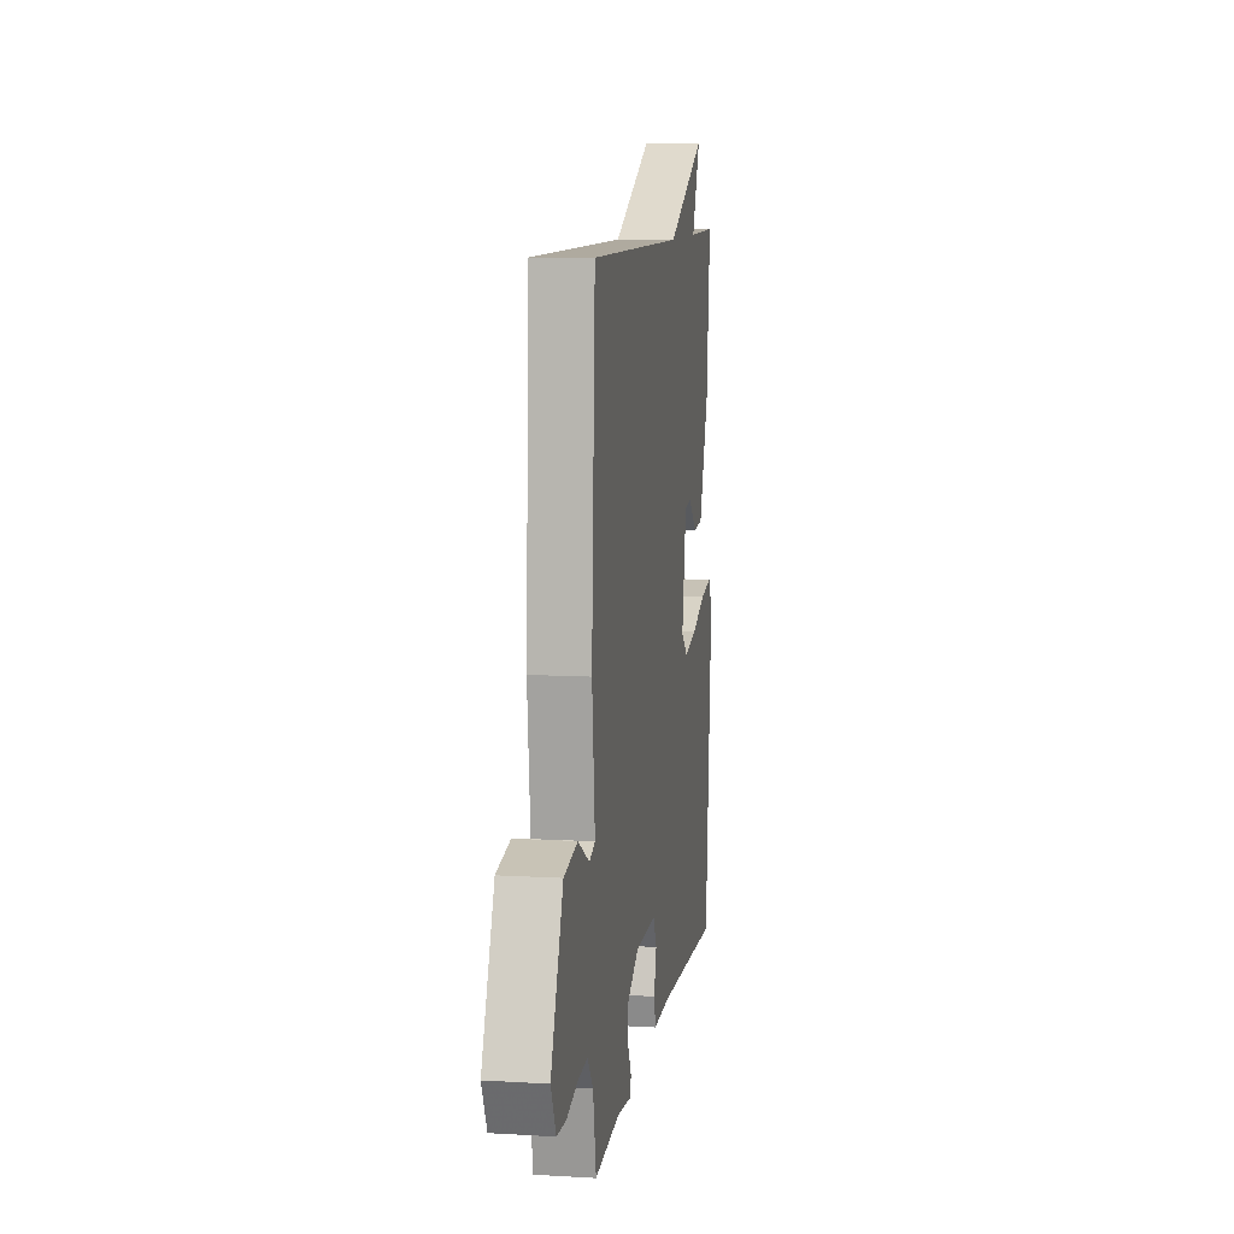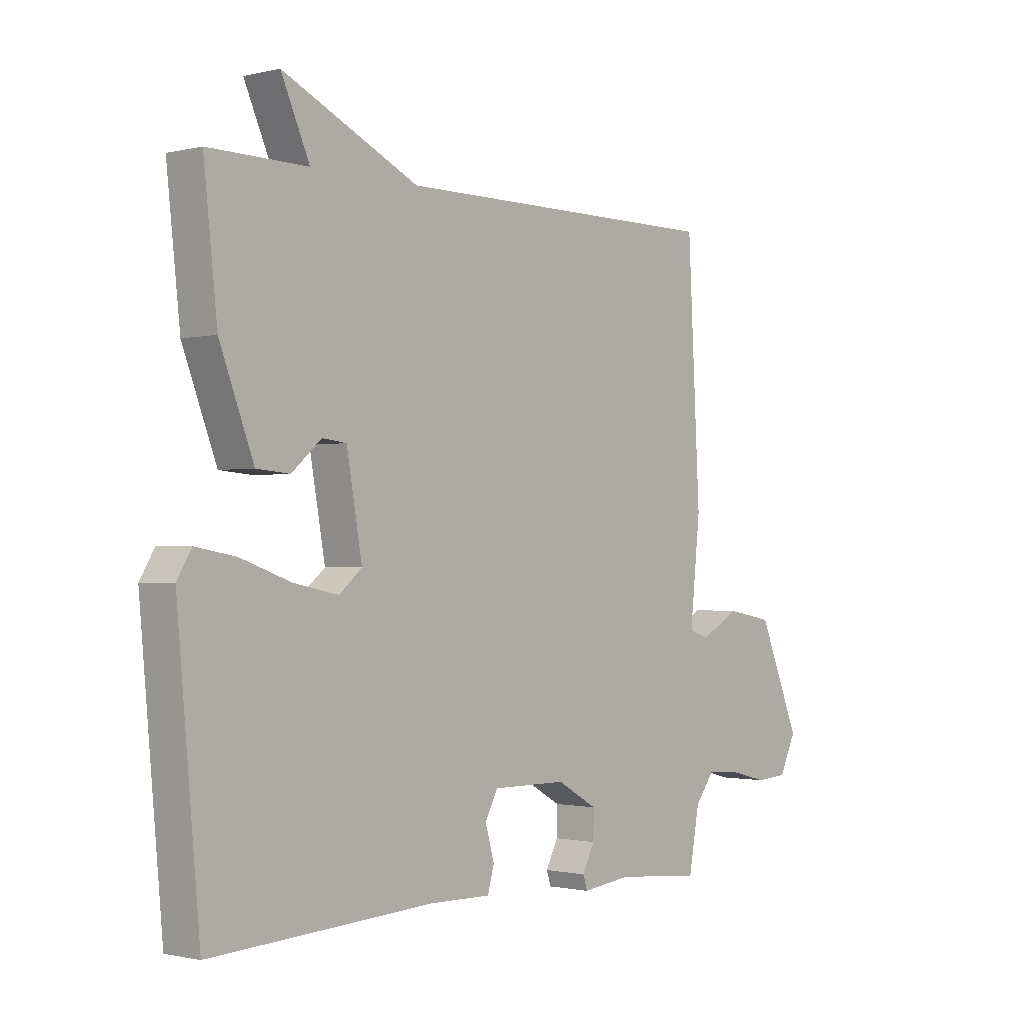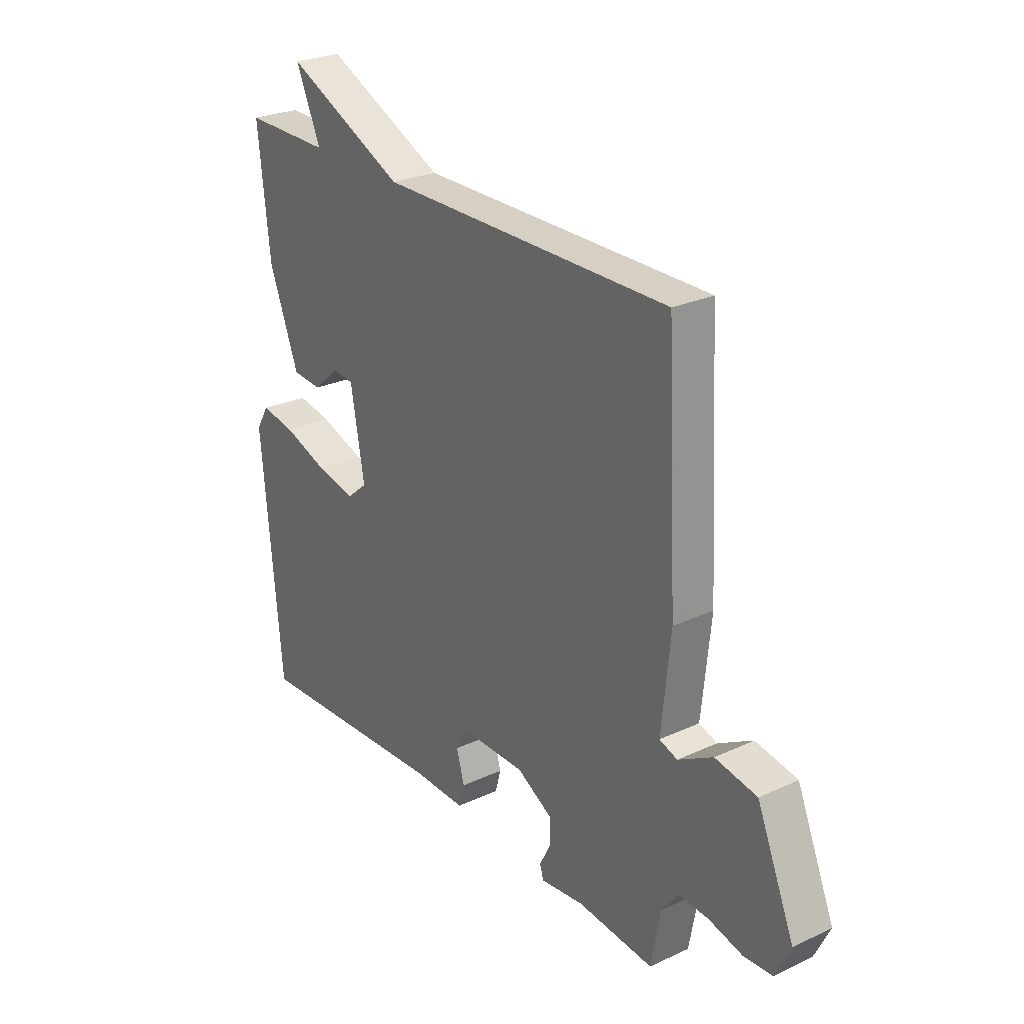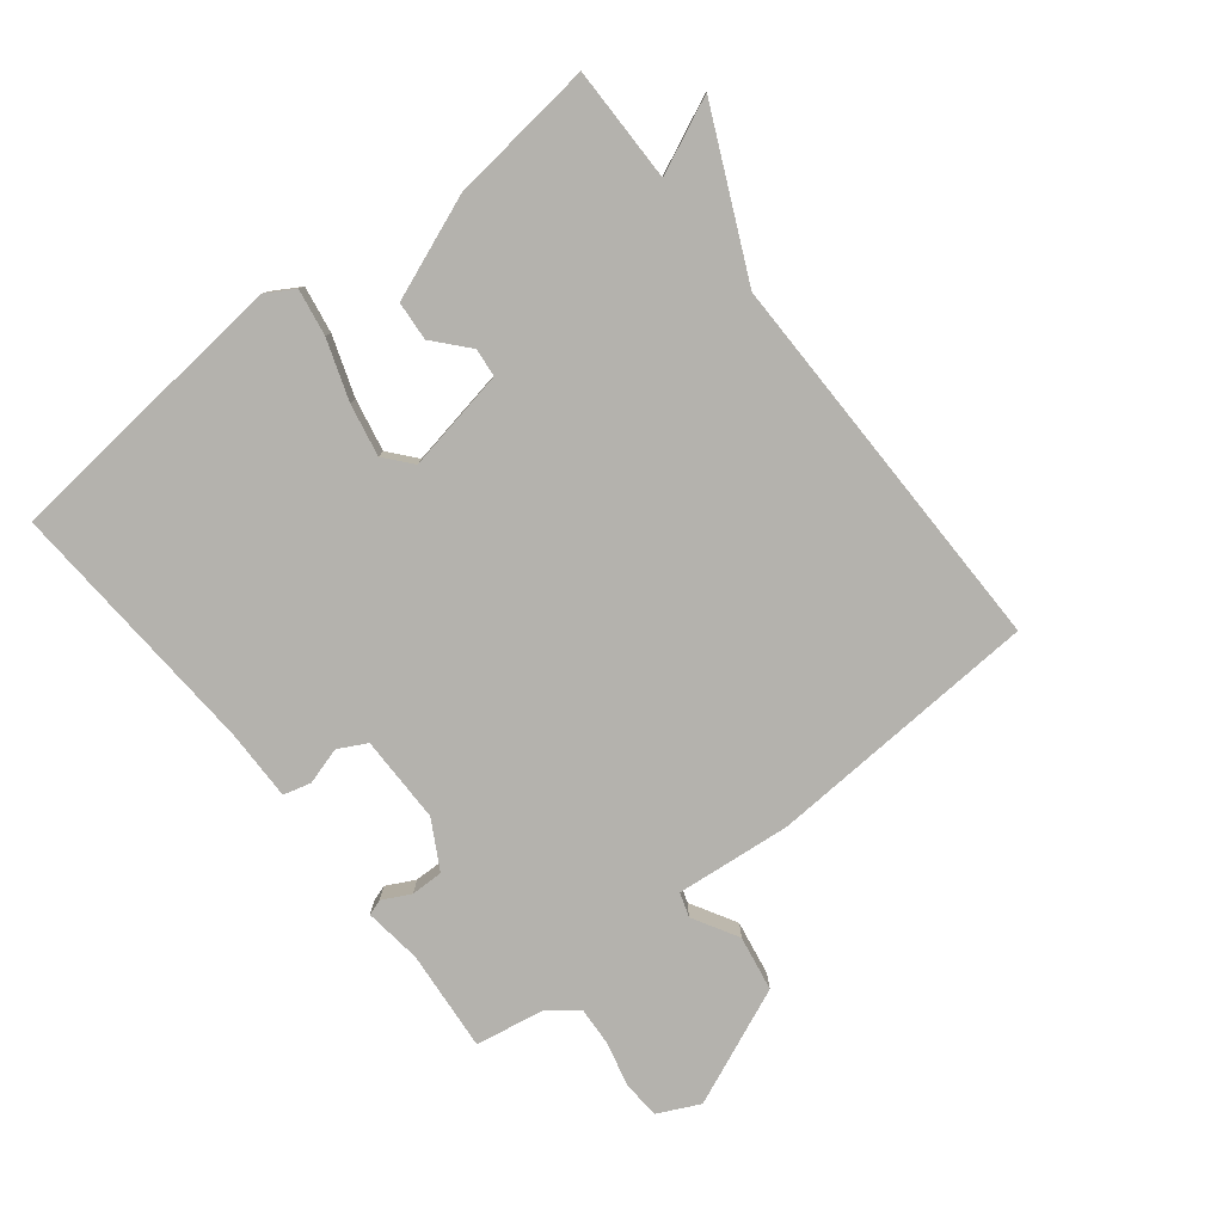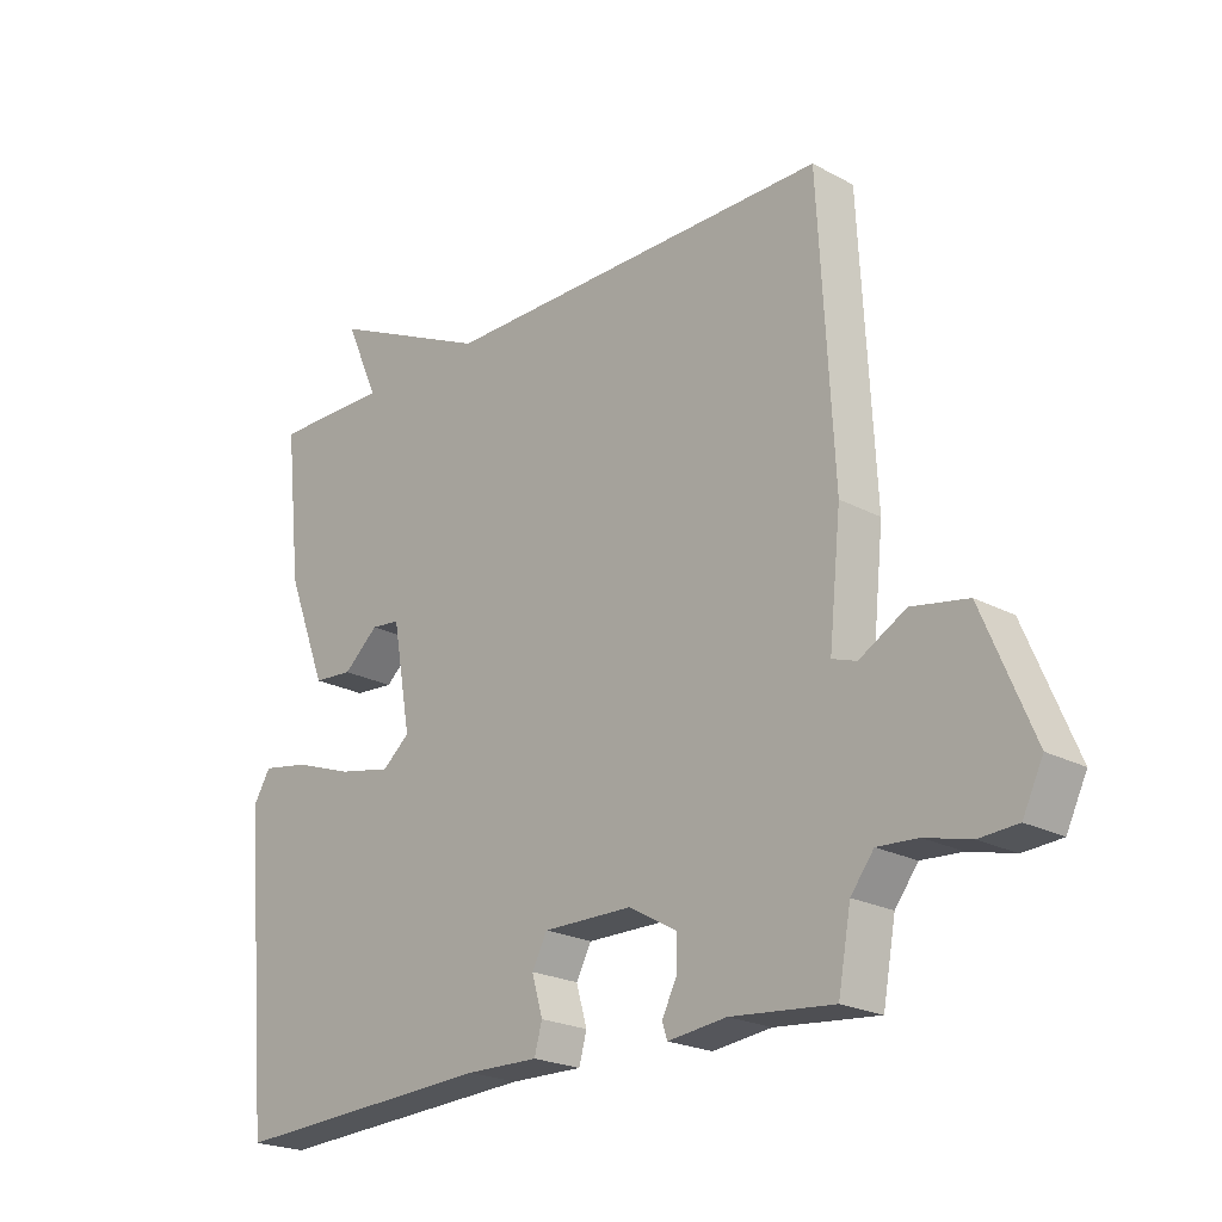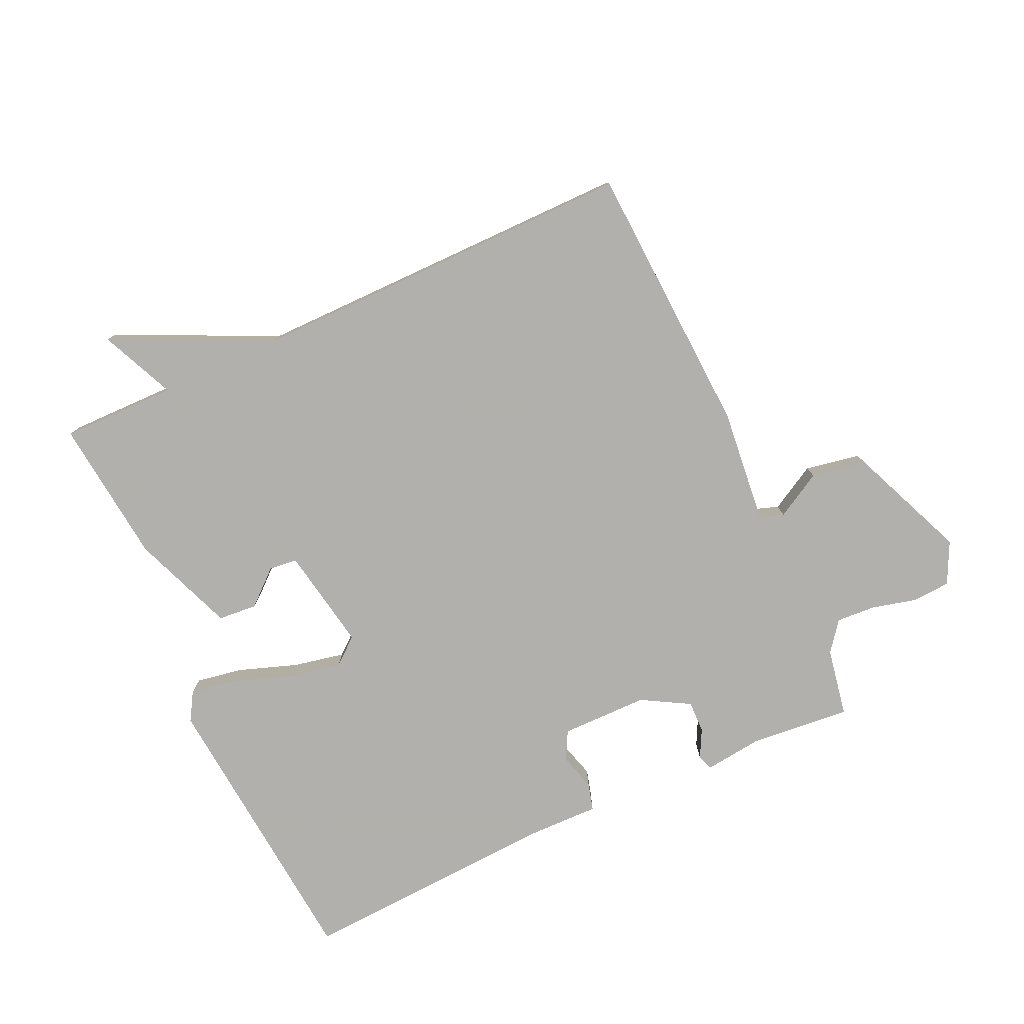
<metadata>
{"format":"obj","ext":"obj","renderer":"f3d","projection":"perspective","resolution":1024,"background":"white","views":[{"elev":9.6,"azim":98.7,"up":"+Z"},{"elev":-1.1,"azim":-48.9,"up":"+Z"},{"elev":26.2,"azim":53.8,"up":"+Z"},{"elev":-79.5,"azim":-51.4,"up":"+Y"},{"elev":-22.0,"azim":46.7,"up":"+Z"},{"elev":-78.6,"azim":24.7,"up":"+Y"}]}
</metadata>
<code>
v -0.5 0.07 -0.5
v -0.542 0.07 -0.038
v -0.515 0.07 0.007
v -0.441 0.07 -0.006
v -0.347 0.07 -0.039
v -0.264 0.07 -0.056
v -0.221 0.07 -0.02
v -0.25 0.07 0.143
v -0.295 0.07 0.148
v -0.35 0.07 0.1
v -0.412 0.07 0.105
v -0.475 0.07 0.269
v -0.5 0.07 0.5
v -0.317 0.07 0.498
v -0.37 0.07 0.617
v -0.117 0.07 0.498
v 0.5 0.07 0.5
v 0.523 0.07 0.063
v 0.504 0.07 -0.12
v 0.542 0.07 -0.133
v 0.615 0.07 -0.092
v 0.703 0.07 -0.108
v 0.782 0.07 -0.296
v 0.75 0.07 -0.362
v 0.69 0.07 -0.366
v 0.619 0.07 -0.348
v 0.556 0.07 -0.344
v 0.52 0.07 -0.391
v 0.5 0.07 -0.5
v 0.339 0.07 -0.485
v 0.247 0.07 -0.496
v 0.239 0.07 -0.471
v 0.262 0.07 -0.426
v 0.263 0.07 -0.375
v 0.187 0.07 -0.332
v 0.048 0.07 -0.331
v 0.024 0.07 -0.376
v 0.041 0.07 -0.435
v 0.029 0.07 -0.479
v -0.084 0.07 -0.477
v -0.5 0 -0.5
v -0.542 0 -0.038
v -0.515 0 0.007
v -0.441 0 -0.006
v -0.347 0 -0.039
v -0.264 0 -0.056
v -0.221 0 -0.02
v -0.25 0 0.143
v -0.295 0 0.148
v -0.35 0 0.1
v -0.412 0 0.105
v -0.475 0 0.269
v -0.5 0 0.5
v -0.317 0 0.498
v -0.37 0 0.617
v -0.117 0 0.498
v 0.5 0 0.5
v 0.523 0 0.063
v 0.504 0 -0.12
v 0.542 0 -0.133
v 0.615 0 -0.092
v 0.703 0 -0.108
v 0.782 0 -0.296
v 0.75 0 -0.362
v 0.69 0 -0.366
v 0.619 0 -0.348
v 0.556 0 -0.344
v 0.52 0 -0.391
v 0.5 0 -0.5
v 0.339 0 -0.485
v 0.247 0 -0.496
v 0.239 0 -0.471
v 0.262 0 -0.426
v 0.263 0 -0.375
v 0.187 0 -0.332
v 0.048 0 -0.331
v 0.024 0 -0.376
v 0.041 0 -0.435
v 0.029 0 -0.479
v -0.084 0 -0.477
f 37 38 39 40
f 3 4 5
f 2 3 5
f 1 2 5
f 40 1 5
f 37 40 5
f 36 37 5
f 35 36 5 6
f 34 35 6 7
f 30 31 32 33
f 30 33 34
f 29 30 34
f 28 29 34
f 34 7 8
f 28 34 8
f 27 28 8
f 24 25 26
f 23 24 26
f 22 23 26
f 21 22 26
f 20 21 26
f 19 20 26 27
f 16 17 18 19
f 16 19 27
f 15 16 27
f 14 15 27
f 12 13 14
f 11 12 14
f 10 11 14
f 9 10 14
f 8 9 14
f 8 14 27
f 80 79 78 77
f 45 44 43
f 45 43 42
f 45 42 41
f 45 41 80
f 45 80 77
f 45 77 76
f 46 45 76 75
f 47 46 75 74
f 73 72 71 70
f 74 73 70
f 74 70 69
f 74 69 68
f 48 47 74
f 48 74 68
f 48 68 67
f 66 65 64
f 66 64 63
f 66 63 62
f 66 62 61
f 66 61 60
f 67 66 60 59
f 59 58 57 56
f 67 59 56
f 67 56 55
f 67 55 54
f 54 53 52
f 54 52 51
f 54 51 50
f 54 50 49
f 54 49 48
f 67 54 48
f 1 41 42 2
f 2 42 43 3
f 3 43 44 4
f 4 44 45 5
f 5 45 46 6
f 6 46 47 7
f 7 47 48 8
f 8 48 49 9
f 9 49 50 10
f 10 50 51 11
f 11 51 52 12
f 12 52 53 13
f 13 53 54 14
f 14 54 55 15
f 15 55 56 16
f 16 56 57 17
f 17 57 58 18
f 18 58 59 19
f 19 59 60 20
f 20 60 61 21
f 21 61 62 22
f 22 62 63 23
f 23 63 64 24
f 24 64 65 25
f 25 65 66 26
f 26 66 67 27
f 27 67 68 28
f 28 68 69 29
f 29 69 70 30
f 30 70 71 31
f 31 71 72 32
f 32 72 73 33
f 33 73 74 34
f 34 74 75 35
f 35 75 76 36
f 36 76 77 37
f 37 77 78 38
f 38 78 79 39
f 39 79 80 40
f 40 80 41 1

</code>
